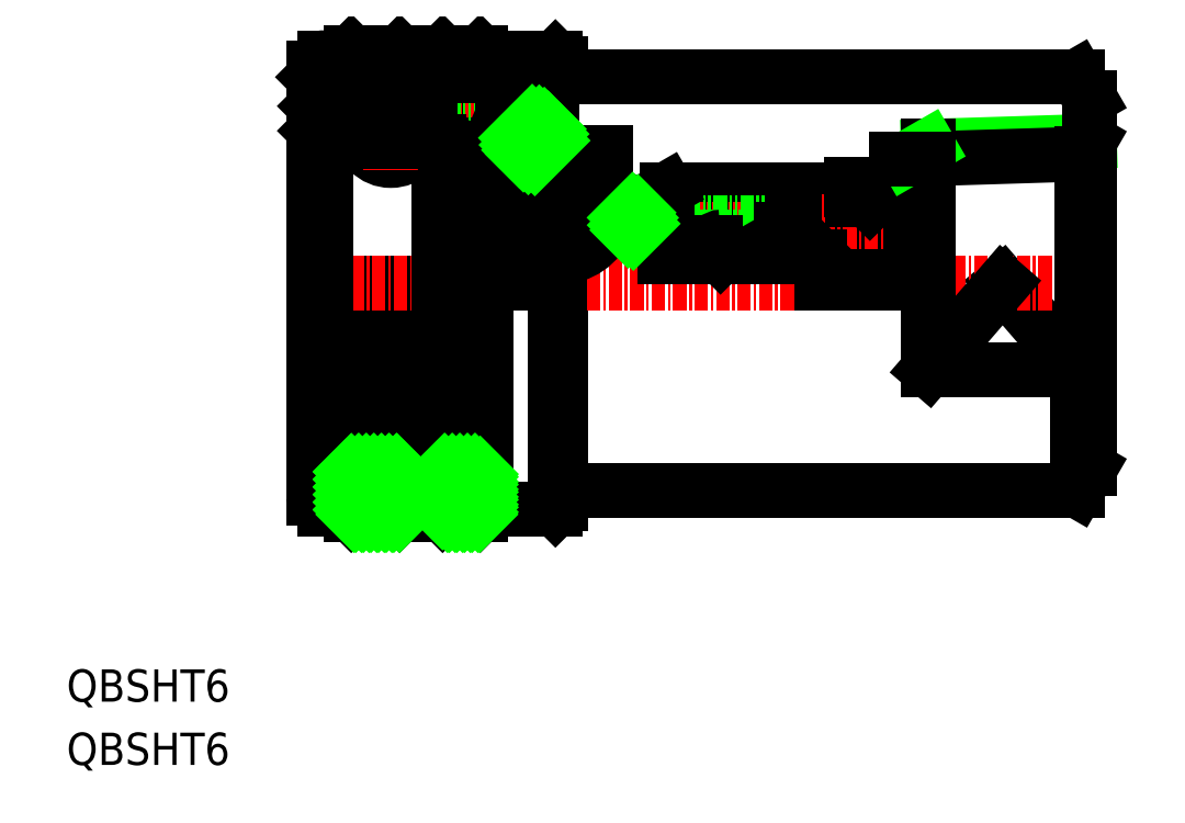
<metadata>
{"format":"dxf","ext":"dxf","renderer":"ezdxf+matplotlib","layout":"modelspace","background":"white","min_lineweight":24,"dpi":150}
</metadata>
<code>
0
SECTION
2
ENTITIES
0
TEXT
8
0
10
100.1
20
160.9
30
0
40
3
1
QBSHT6
11
100.1
21
159.9
31
0
73
     1
0
TEXT
8
0
10
100.1
20
155.1
30
0
40
3
1
QBSHT6
11
100.1
21
154.1
31
0
73
     1
0
LINE
8
0
10
194.1
20
180.5
30
0
11
194.1
21
191.7
31
0
0
LINE
8
0
10
195.3
20
182.5
30
0
11
194.1
21
180.5
31
0
0
LINE
8
0
10
146.1
20
199.7
30
0
11
146.1
21
179.2
31
0
0
LINE
8
0
10
145.6
20
178.7
30
0
11
145.6
21
199.7
31
0
0
LINE
8
0
10
138.6
20
178.2
30
0
11
138.6
21
199.7
31
0
0
LINE
8
0
10
135.1
20
178.2
30
0
11
135.1
21
199.7
31
0
0
LINE
8
0
10
131.1
20
178.2
30
0
11
131.1
21
199.7
31
0
0
LINE
8
0
10
126.6
20
178.2
30
0
11
126.6
21
199.7
31
0
0
LINE
8
0
10
139.1
20
199.7
30
0
11
139.1
21
178.7
31
0
0
LINE
8
0
10
131.6
20
199.7
30
0
11
131.6
21
178.7
31
0
0
LINE
8
0
10
134.6
20
199.7
30
0
11
134.6
21
178.7
31
0
0
LINE
8
0
10
126.1
20
199.7
30
0
11
126.1
21
178.7
31
0
0
LINE
8
0
10
123.1
20
199.7
30
0
11
123.1
21
179.7
31
0
0
LINE
8
0
10
146.1
20
180.5
30
0
11
194.1
21
180.5
31
0
0
LINE
8
0
10
131.6
20
178.7
30
0
11
131.1
21
178.2
31
0
0
LINE
8
0
10
126.1
20
178.7
30
0
11
126.6
21
178.2
31
0
0
ARC
8
0
10
124.1
20
179.7
30
0
40
1
50
180
51
270
0
LINE
8
0
10
124.1
20
178.7
30
0
11
126.1
21
178.7
31
0
0
LINE
8
0
10
126.6
20
178.2
30
0
11
131.1
21
178.2
31
0
0
LINE
8
0
10
139.1
20
178.7
30
0
11
145.6
21
178.7
31
0
0
LINE
8
0
10
135.1
20
178.2
30
0
11
138.6
21
178.2
31
0
0
LINE
8
0
10
131.6
20
178.7
30
0
11
134.6
21
178.7
31
0
0
LINE
8
0
10
134.6
20
178.7
30
0
11
135.1
21
178.2
31
0
0
LINE
8
0
10
139.1
20
178.7
30
0
11
138.6
21
178.2
31
0
0
LINE
8
0
10
146.1
20
179.2
30
0
11
145.6
21
178.7
31
0
0
LINE
8
0
10
195.3
20
212.9
30
0
11
180.3
21
212.5
31
0
0
LINE
8
0
10
194.6
20
211.8
30
0
11
180.3
21
211.3
31
0
0
LINE
8
0
10
187.2
20
199.7
30
0
11
194.1
21
191.7
31
0
0
LINE
8
0
10
144.2
20
219
30
0
11
194.1
21
219
31
0
0
LINE
8
0
10
194.1
20
191.7
30
0
11
180.3
21
191.7
31
0
0
LINE
8
CENTER
10
197.8
20
199.7
30
0
11
120.6
21
199.7
31
0
0
LINE
8
0
10
144.2
20
219
30
0
11
144.2
21
217.1
31
0
0
ARC
8
0
10
132.5
20
218.7
30
0
40
0.4
50
90
51
180
0
LINE
8
0
10
123.1
20
218.9
30
0
11
123.3
21
218.7
31
0
0
LINE
8
0
10
123.1
20
219.7
30
0
11
123.1
21
199.7
31
0
0
LINE
8
0
10
151.9
20
206.1
30
0
11
150.3
21
205.2
31
0
0
LINE
8
0
10
145.4
20
211.9
30
0
11
145.4
21
199.7
31
0
0
LINE
8
0
10
140
20
211.9
30
0
11
140
21
199.7
31
0
0
LINE
8
0
10
139.2
20
211.9
30
0
11
139.2
21
199.7
31
0
0
LINE
8
0
10
124.2
20
212.9
30
0
11
124.2
21
199.7
31
0
0
LINE
8
0
10
145.2
20
214.3
30
0
11
145.2
21
199.7
31
0
0
LINE
8
0
10
140.2
20
214.3
30
0
11
140.2
21
199.7
31
0
0
LINE
8
0
10
134.7
20
199.7
30
0
11
134.7
21
212.9
31
0
0
LINE
8
0
10
123.2
20
216.2
30
0
11
123.2
21
199.7
31
0
0
LINE
8
0
10
140.9
20
199.7
30
0
11
140.9
21
214.7
31
0
0
LINE
8
0
10
141.9
20
199.7
30
0
11
141.9
21
214.7
31
0
0
LINE
8
0
10
145.8
20
199.7
30
0
11
145.8
21
202
31
0
0
LINE
8
0
10
126.6
20
216.7
30
0
11
143.8
21
216.7
31
0
0
LINE
8
0
10
126.8
20
216.8
30
0
11
131.9
21
216.8
31
0
0
LINE
8
CENTER
10
131.1
20
217.7
30
0
11
145.2
21
217.7
31
0
0
CIRCLE
8
0
10
130.2
20
213.9
30
0
40
2.78
0
LINE
8
CENTER
10
134.3
20
213.9
30
0
11
126.2
21
213.9
31
0
0
LINE
8
0
10
126.9
20
216.7
30
0
11
127.6
21
212.9
31
0
0
LINE
8
CENTER
10
130.2
20
218
30
0
11
130.2
21
209.9
31
0
0
LINE
8
0
10
127.7
20
212.9
30
0
11
124.2
21
212.9
31
0
0
LINE
8
0
10
123.2
20
213.9
30
0
11
124.2
21
212.9
31
0
0
ARC
8
0
10
125.7
20
216.7
30
0
40
0.95
50
180
51
0
0
LINE
8
0
10
124.9
20
218.7
30
0
11
126.8
21
216.8
31
0
0
CIRCLE
8
0
10
125.7
20
216.6
30
0
40
0.9
0
LINE
8
0
10
124.7
20
216.7
30
0
11
124.7
21
216.7
31
0
0
LINE
8
0
10
123.2
20
216.2
30
0
11
123.7
21
216.7
31
0
0
LINE
8
0
10
124.7
20
216.7
30
0
11
123.7
21
216.7
31
0
0
LINE
8
0
10
123.3
20
218.7
30
0
11
123.3
21
216.2
31
0
0
LINE
8
0
10
124.9
20
218.7
30
0
11
123.3
21
218.7
31
0
0
LINE
8
0
10
124.9
20
217
30
0
11
124.9
21
218.7
31
0
0
LINE
8
0
10
124.8
20
216.6
30
0
11
124.8
21
216.4
31
0
0
LINE
8
0
10
126.6
20
216.7
30
0
11
126.6
21
216.7
31
0
0
LINE
8
0
10
126.8
20
216.8
30
0
11
126.8
21
216.7
31
0
0
LINE
8
0
10
126.6
20
216.6
30
0
11
126.6
21
216.4
31
0
0
LINE
8
0
10
150.2
20
205.1
30
0
11
150.2
21
211.9
31
0
0
ARC
8
0
10
146
20
206.7
30
0
40
4.5
50
269.1
51
340.3
0
LINE
8
0
10
145.8
20
202
30
0
11
146
21
202.2
31
0
0
LINE
8
0
10
150.7
20
205.5
30
0
11
150.2
21
205.5
31
0
0
LINE
8
0
10
140.9
20
214.7
30
0
11
141.9
21
214.7
31
0
0
LINE
8
0
10
140.9
20
211.8
30
0
11
141.9
21
211.8
31
0
0
LINE
8
0
10
133
20
218.6
30
0
11
143.3
21
218.6
31
0
0
LINE
8
0
10
133
20
216.8
30
0
11
143.3
21
216.8
31
0
0
LINE
8
0
10
133.6
20
216.7
30
0
11
132.9
21
212.9
31
0
0
LINE
8
0
10
134.7
20
212.9
30
0
11
139.2
21
211.9
31
0
0
LINE
8
0
10
134.7
20
212.9
30
0
11
132.8
21
212.9
31
0
0
LINE
8
0
10
140.2
20
212.1
30
0
11
140
21
211.9
31
0
0
LINE
8
0
10
139.2
20
211.9
30
0
11
140
21
211.9
31
0
0
LINE
8
0
10
131.9
20
216.8
30
0
11
131.9
21
216.7
31
0
0
LINE
8
0
10
132.1
20
217
30
0
11
131.9
21
216.8
31
0
0
LINE
8
0
10
132.1
20
218.7
30
0
11
132.1
21
216.7
31
0
0
LINE
8
0
10
133.9
20
217.7
30
0
11
133.9
21
216.7
31
0
0
CIRCLE
8
0
10
133
20
217.7
30
0
40
0.9
0
LINE
8
0
10
140.9
20
214.7
30
0
11
140.6
21
214.7
31
0
0
ARC
8
0
10
140.6
20
214.3
30
0
40
0.4
50
90
51
180
0
CIRCLE
8
0
10
143.6
20
213.1
30
0
40
1.65
0
LINE
8
0
10
150.2
20
211.9
30
0
11
145.4
21
211.9
31
0
0
LINE
8
0
10
145.2
20
212.1
30
0
11
145.4
21
211.9
31
0
0
LINE
8
0
10
144.8
20
214.7
30
0
11
141.9
21
214.7
31
0
0
ARC
8
0
10
144.8
20
214.3
30
0
40
0.4
50
0
51
90
0
ARC
8
0
10
143.8
20
217.1
30
0
40
0.4
50
270
51
0
0
LINE
8
0
10
142.4
20
217.7
30
0
11
142.4
21
216.7
31
0
0
CIRCLE
8
0
10
143.3
20
217.7
30
0
40
0.9
0
LINE
8
0
10
180.3
20
212.5
30
0
11
180.3
21
199.7
31
0
0
LINE
8
0
10
177.3
20
211.3
30
0
11
177.3
21
199.7
31
0
0
LINE
8
0
10
174.8
20
199.7
30
0
11
174.8
21
207.3
31
0
0
LINE
8
0
10
170.4
20
199.7
30
0
11
170.4
21
202
31
0
0
LINE
8
0
10
180.3
20
191.7
30
0
11
187.2
21
199.7
31
0
0
LINE
8
0
10
180.3
20
191.7
30
0
11
180.3
21
199.7
31
0
0
LINE
8
0
10
155.9
20
208.5
30
0
11
173.1
21
208.5
31
0
0
LINE
8
0
10
167.8
20
203.1
30
0
11
174.8
21
203.1
31
0
0
LINE
8
0
10
167.8
20
207.9
30
0
11
173.2
21
207.9
31
0
0
LINE
8
0
10
174.8
20
202.3
30
0
11
160.9
21
202.3
31
0
0
LINE
8
0
10
168.3
20
208.4
30
0
11
173.2
21
208.4
31
0
0
LINE
8
CENTER
10
166.3
20
205.5
30
0
11
176.3
21
205.5
31
0
0
LINE
8
0
10
160.9
20
204
30
0
11
166.4
21
204
31
0
0
LINE
8
CENTER
10
154.1
20
204.7
30
0
11
168.3
21
204.7
31
0
0
LINE
8
0
10
155.3
20
205.4
30
0
11
167.2
21
205.4
31
0
0
LINE
8
0
10
155.6
20
204.1
30
0
11
167.2
21
204.1
31
0
0
LINE
8
0
10
155.8
20
202.2
30
0
11
170.2
21
202.2
31
0
0
CIRCLE
8
0
10
155.3
20
204.7
30
0
40
0.65
0
ARC
8
0
10
152.9
20
205.3
30
0
40
0.8
50
180
51
268.5
0
ARC
8
0
10
152.8
20
205.3
30
0
40
0.8
50
271.5
51
20
0
LINE
8
0
10
154.6
20
204.8
30
0
11
153.9
21
206.6
31
0
0
LINE
8
0
10
155.9
20
204.1
30
0
11
155.9
21
202.2
31
0
0
LINE
8
0
10
155.9
20
204.7
30
0
11
155.9
21
202.2
31
0
0
ARC
8
0
10
153.2
20
204.3
30
0
40
1.5
50
0
51
20
0
LINE
8
0
10
155.8
20
202.2
30
0
11
155.8
21
203.9
31
0
0
LINE
8
0
10
154.7
20
204.1
30
0
11
154.7
21
204.3
31
0
0
LINE
8
0
10
155.8
20
203.9
30
0
11
155.6
21
204.1
31
0
0
LINE
8
0
10
154.7
20
204.1
30
0
11
155.6
21
204.1
31
0
0
ARC
8
0
10
160.9
20
203.5
30
0
40
0.5
50
90
51
180
0
LINE
8
0
10
160.9
20
202.3
30
0
11
160.9
21
202.2
31
0
0
LINE
8
0
10
160.4
20
202.8
30
0
11
160.9
21
202.3
31
0
0
LINE
8
0
10
160.4
20
203.5
30
0
11
160.4
21
202.2
31
0
0
LINE
8
0
10
155.9
20
208.5
30
0
11
155.9
21
205.4
31
0
0
LINE
8
0
10
151.9
20
206.1
30
0
11
155.9
21
208.5
31
0
0
ARC
8
0
10
152.7
20
205.9
30
0
40
0.6782
50
20
51
180
0
LINE
8
0
10
153.6
20
205.6
30
0
11
153.3
21
206.4
31
0
0
LINE
8
0
10
152.1
20
205.3
30
0
11
152.1
21
206.1
31
0
0
LINE
8
0
10
153.9
20
206.6
30
0
11
153.7
21
206.8
31
0
0
ARC
8
0
10
153.5
20
206.5
30
0
40
0.2
50
110
51
200
0
LINE
8
0
10
153.4
20
206.7
30
0
11
153.7
21
206.8
31
0
0
LINE
8
0
10
151.9
20
206.1
30
0
11
152.1
21
206.1
31
0
0
LINE
8
0
10
167.8
20
203.1
30
0
11
167.8
21
207.9
31
0
0
CIRCLE
8
0
10
167.2
20
204.7
30
0
40
0.65
0
LINE
8
0
10
166.8
20
203.2
30
0
11
167.8
21
203.2
31
0
0
LINE
8
0
10
166.8
20
203.2
30
0
11
166.4
21
204
31
0
0
LINE
8
0
10
166.5
20
204.7
30
0
11
166.5
21
203.7
31
0
0
LINE
8
0
10
170.4
20
202
30
0
11
170.2
21
202.2
31
0
0
ARC
8
0
10
168.3
20
207.9
30
0
40
0.5
50
90
51
180
0
LINE
8
0
10
174.1
20
208.5
30
0
11
177.3
21
208.5
31
0
0
LINE
8
0
10
173.1
20
208.9
30
0
11
174.1
21
208.9
31
0
0
LINE
8
0
10
173.1
20
208.4
30
0
11
173.1
21
208.9
31
0
0
LINE
8
0
10
174.1
20
207.5
30
0
11
174.1
21
208.9
31
0
0
LINE
8
0
10
173.2
20
207.5
30
0
11
173.2
21
208.4
31
0
0
LINE
8
0
10
174.6
20
207.5
30
0
11
174.8
21
207.3
31
0
0
LINE
8
0
10
173.2
20
207.5
30
0
11
174.6
21
207.5
31
0
0
LINE
8
0
10
173.2
20
207.5
30
0
11
174.1
21
207.5
31
0
0
LINE
8
0
10
173.7
20
207.5
30
0
11
173.7
21
208.9
31
0
0
LINE
8
0
10
173.2
20
208.4
30
0
11
173.2
21
208.9
31
0
0
LINE
8
0
10
180.3
20
212.5
30
0
11
178.3
21
211.3
31
0
0
LINE
8
0
10
180.3
20
211.3
30
0
11
177.3
21
211.3
31
0
0
LINE
8
0
10
131.6
20
220.7
30
0
11
131.1
21
221.2
31
0
0
LINE
8
0
10
126.1
20
220.7
30
0
11
126.6
21
221.2
31
0
0
ARC
8
0
10
124.1
20
219.7
30
0
40
1
50
90
51
180
0
LINE
8
0
10
124.1
20
220.7
30
0
11
126.1
21
220.7
31
0
0
LINE
8
0
10
126.6
20
221.2
30
0
11
131.1
21
221.2
31
0
0
LINE
8
0
10
132.5
20
219.1
30
0
11
145.8
21
219.1
31
0
0
LINE
8
0
10
139.1
20
220.7
30
0
11
145.6
21
220.7
31
0
0
LINE
8
0
10
135.1
20
221.2
30
0
11
138.6
21
221.2
31
0
0
LINE
8
0
10
131.6
20
220.7
30
0
11
134.6
21
220.7
31
0
0
LINE
8
0
10
134.6
20
220.7
30
0
11
135.1
21
221.2
31
0
0
LINE
8
0
10
139.1
20
220.7
30
0
11
138.6
21
221.2
31
0
0
LINE
8
0
10
146.1
20
220.2
30
0
11
146.1
21
219
31
0
0
LINE
8
0
10
146.1
20
220.2
30
0
11
145.6
21
220.7
31
0
0
ARC
8
0
10
145.8
20
219.4
30
0
40
0.3
50
270
51
0
0
LINE
8
0
10
195.3
20
217
30
0
11
194.1
21
219
31
0
0
LINE
8
0
10
194.6
20
211.8
30
0
11
194.6
21
199.7
31
0
0
LINE
8
0
10
195.3
20
217
30
0
11
195.3
21
199.7
31
0
0
LINE
8
0
10
195.3
20
182.5
30
0
11
195.3
21
199.7
31
0
0
ARC
8
0
10
162.8
20
199.7
30
0
40
32.33
50
345.6
51
0
0
LINE
8
0
10
195.3
20
212.9
30
0
11
194.6
21
211.8
31
0
0
LINE
8
0
10
137.8
20
178.2
30
0
11
135.1
21
181
31
0
0
LINE
8
0
10
138.5
20
178.2
30
0
11
135.1
21
181.7
31
0
0
LINE
8
0
10
138.6
20
178.9
30
0
11
135.2
21
182.2
31
0
0
LINE
8
0
10
138.6
20
179.6
30
0
11
135.9
21
182.2
31
0
0
LINE
8
0
10
138.6
20
180.3
30
0
11
136.6
21
182.2
31
0
0
LINE
8
0
10
138.6
20
181
30
0
11
137.4
21
182.2
31
0
0
LINE
8
0
10
138.6
20
181.7
30
0
11
138.1
21
182.2
31
0
0
LINE
8
0
10
137.1
20
178.2
30
0
11
135.1
21
180.3
31
0
0
LINE
8
0
10
136.4
20
178.2
30
0
11
135.1
21
179.6
31
0
0
LINE
8
0
10
135.7
20
178.2
30
0
11
135.1
21
178.9
31
0
0
LINE
8
0
10
138.6
20
182
30
0
11
135.1
21
178.5
31
0
0
LINE
8
0
10
138.1
20
182.2
30
0
11
135.1
21
179.2
31
0
0
LINE
8
0
10
137.4
20
182.2
30
0
11
135.1
21
179.9
31
0
0
LINE
8
0
10
136.7
20
182.2
30
0
11
135.1
21
180.6
31
0
0
LINE
8
0
10
136
20
182.2
30
0
11
135.1
21
181.3
31
0
0
LINE
8
0
10
135.3
20
182.2
30
0
11
135.1
21
182
31
0
0
LINE
8
0
10
138.6
20
181.3
30
0
11
135.5
21
178.2
31
0
0
LINE
8
0
10
138.6
20
180.6
30
0
11
136.2
21
178.2
31
0
0
LINE
8
0
10
138.6
20
179.9
30
0
11
136.9
21
178.2
31
0
0
LINE
8
0
10
138.6
20
179.1
30
0
11
137.6
21
178.2
31
0
0
LINE
8
0
10
138.6
20
178.4
30
0
11
138.4
21
178.2
31
0
0
LINE
8
0
10
129.8
20
178.2
30
0
11
126.6
21
181.5
31
0
0
LINE
8
0
10
130.5
20
178.2
30
0
11
126.6
21
182.2
31
0
0
LINE
8
0
10
131.1
20
178.4
30
0
11
127.2
21
182.2
31
0
0
LINE
8
0
10
131.1
20
179.1
30
0
11
127.9
21
182.2
31
0
0
LINE
8
0
10
131.1
20
179.8
30
0
11
128.6
21
182.2
31
0
0
LINE
8
0
10
131.1
20
180.5
30
0
11
129.4
21
182.2
31
0
0
LINE
8
0
10
131.1
20
181.2
30
0
11
130.1
21
182.2
31
0
0
LINE
8
0
10
131.1
20
181.9
30
0
11
130.8
21
182.2
31
0
0
LINE
8
0
10
129.1
20
178.2
30
0
11
126.6
21
180.8
31
0
0
LINE
8
0
10
128.4
20
178.2
30
0
11
126.6
21
180.1
31
0
0
LINE
8
0
10
127.7
20
178.2
30
0
11
126.6
21
179.4
31
0
0
LINE
8
0
10
127
20
178.2
30
0
11
126.6
21
178.6
31
0
0
LINE
8
0
10
130.8
20
182.2
30
0
11
126.8
21
178.2
31
0
0
LINE
8
0
10
130.1
20
182.2
30
0
11
126.6
21
178.7
31
0
0
LINE
8
0
10
129.4
20
182.2
30
0
11
126.6
21
179.4
31
0
0
LINE
8
0
10
128.7
20
182.2
30
0
11
126.6
21
180.1
31
0
0
LINE
8
0
10
128
20
182.2
30
0
11
126.6
21
180.8
31
0
0
LINE
8
0
10
127.3
20
182.2
30
0
11
126.6
21
181.5
31
0
0
LINE
8
0
10
126.6
20
182.2
30
0
11
126.6
21
182.2
31
0
0
LINE
8
0
10
131.1
20
181.8
30
0
11
127.5
21
178.2
31
0
0
LINE
8
0
10
131.1
20
181.1
30
0
11
128.2
21
178.2
31
0
0
LINE
8
0
10
131.1
20
180.4
30
0
11
128.9
21
178.2
31
0
0
LINE
8
0
10
131.1
20
179.6
30
0
11
129.6
21
178.2
31
0
0
LINE
8
0
10
131.1
20
178.9
30
0
11
130.4
21
178.2
31
0
0
LINE
8
0
10
131.1
20
178.2
30
0
11
131.1
21
178.2
31
0
0
LINE
8
0
10
143
20
211.5
30
0
11
145.1
21
213.6
31
0
0
LINE
8
0
10
142.6
20
211.8
30
0
11
144.9
21
214.1
31
0
0
LINE
8
0
10
142.2
20
212.1
30
0
11
144.5
21
214.4
31
0
0
LINE
8
0
10
142
20
212.6
30
0
11
144.1
21
214.7
31
0
0
LINE
8
0
10
142
20
213.3
30
0
11
143.4
21
214.7
31
0
0
LINE
8
0
10
143.7
20
211.4
30
0
11
145.2
21
213
31
0
0
LINE
8
0
10
152.8
20
204.5
30
0
11
153.6
21
205.3
31
0
0
LINE
8
0
10
152.3
20
204.7
30
0
11
153.5
21
205.8
31
0
0
LINE
8
0
10
152.1
20
205.1
30
0
11
153.2
21
206.3
31
0
0
LINE
8
0
10
152.1
20
205.8
30
0
11
152.8
21
206.5
31
0
0
ENDSEC
0
EOF

</code>
